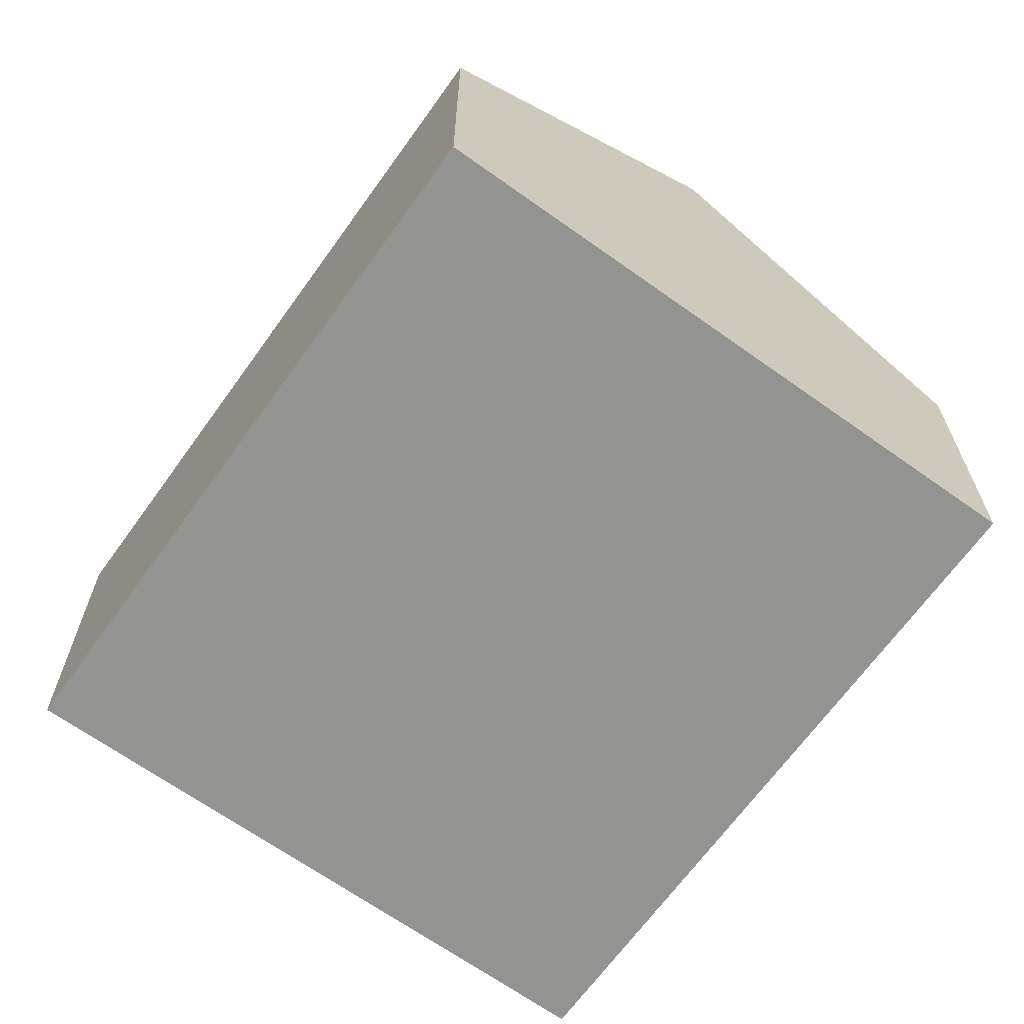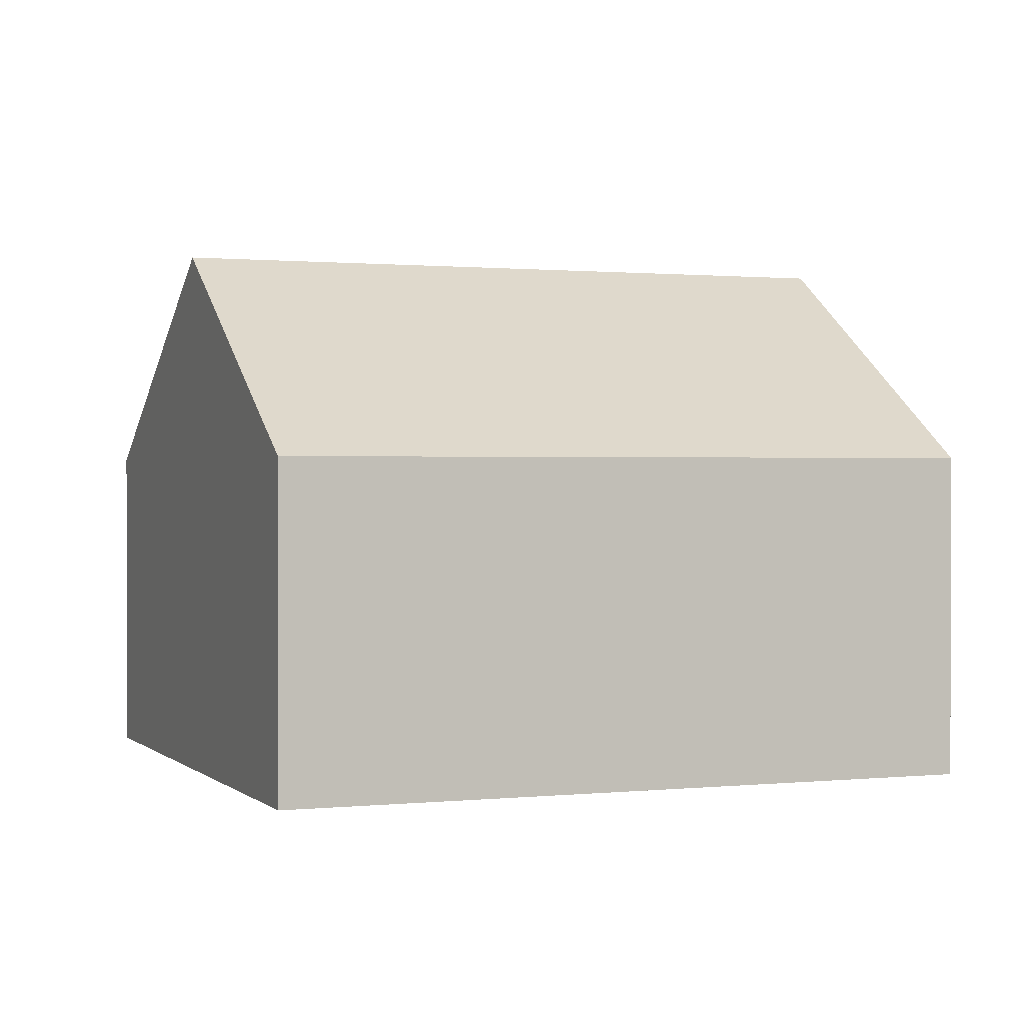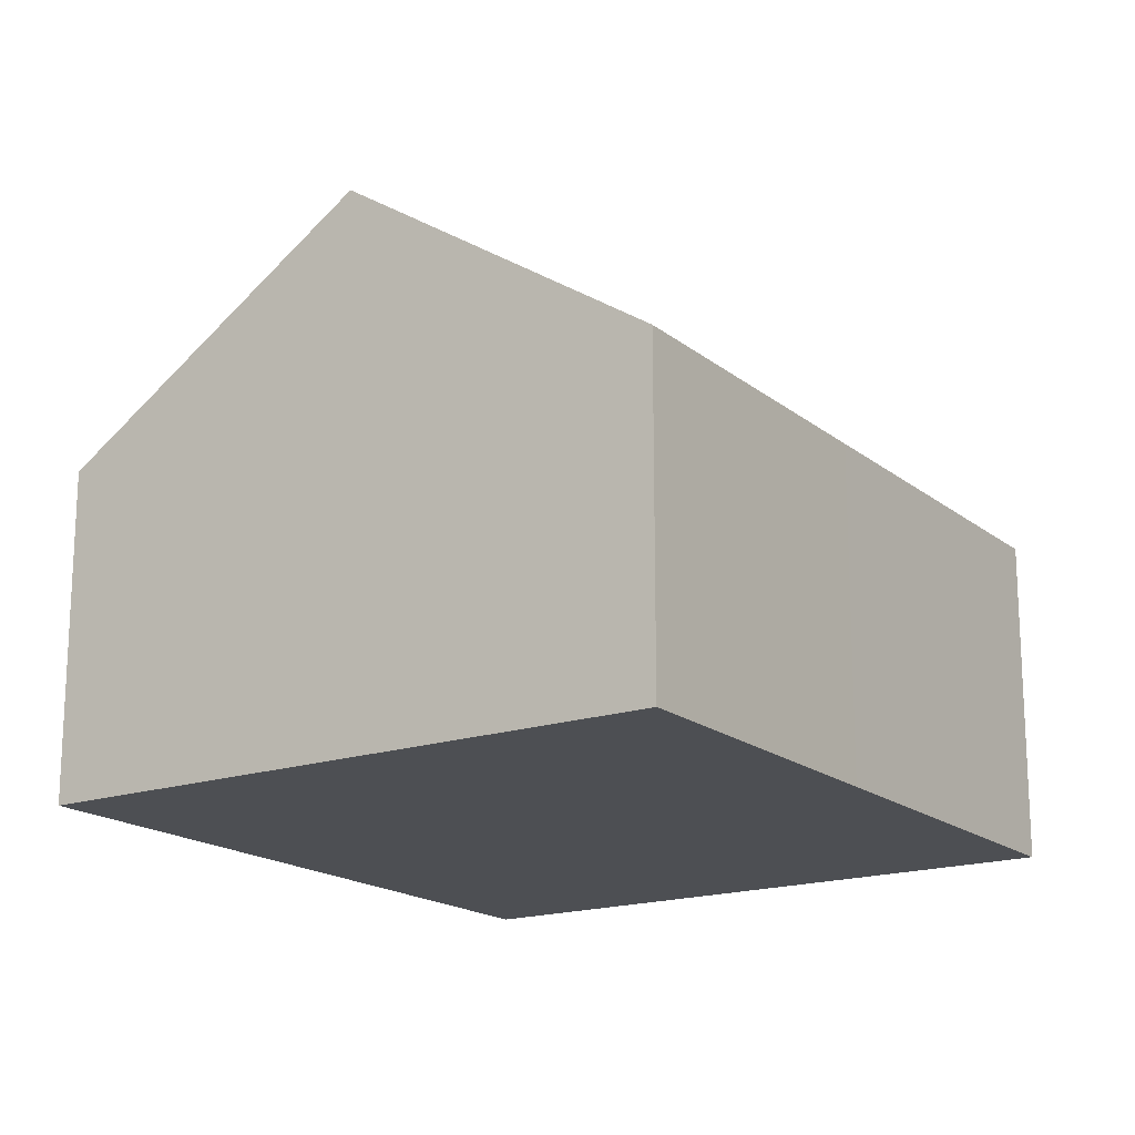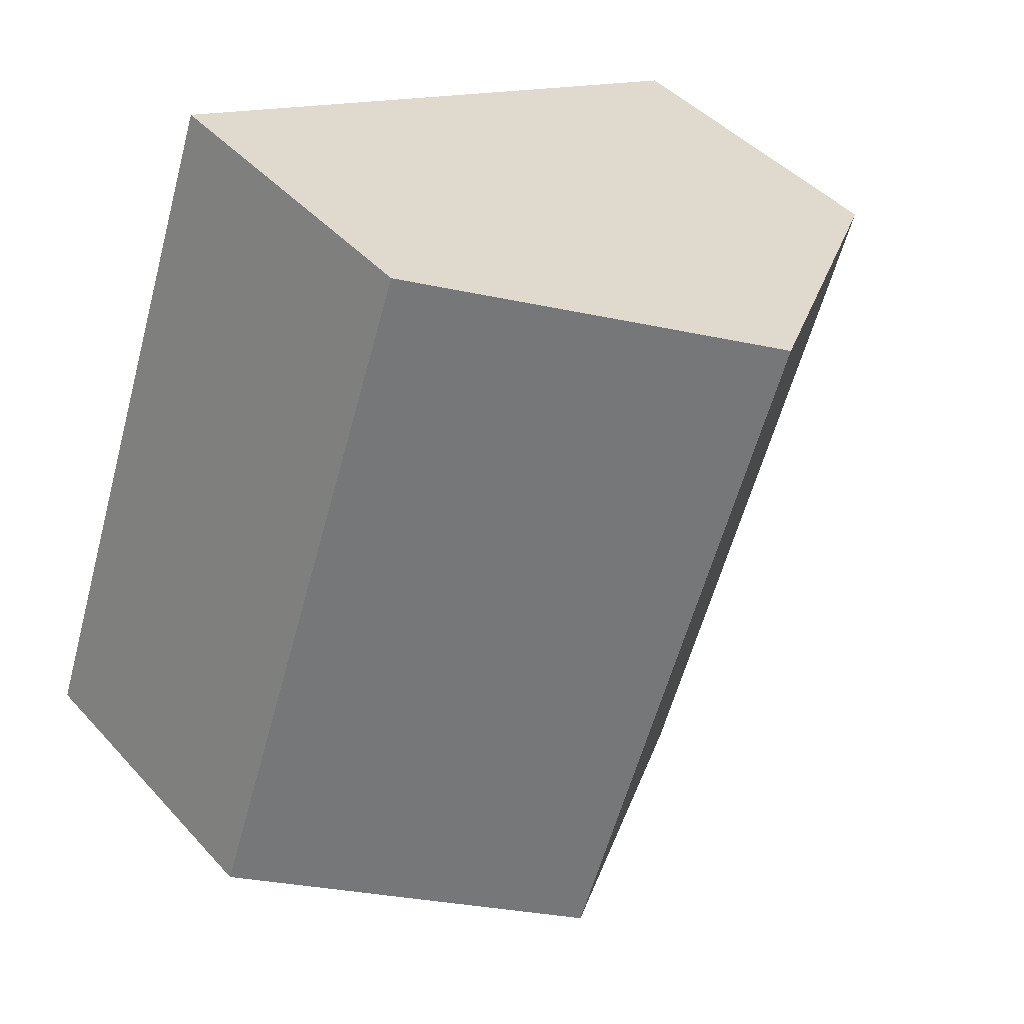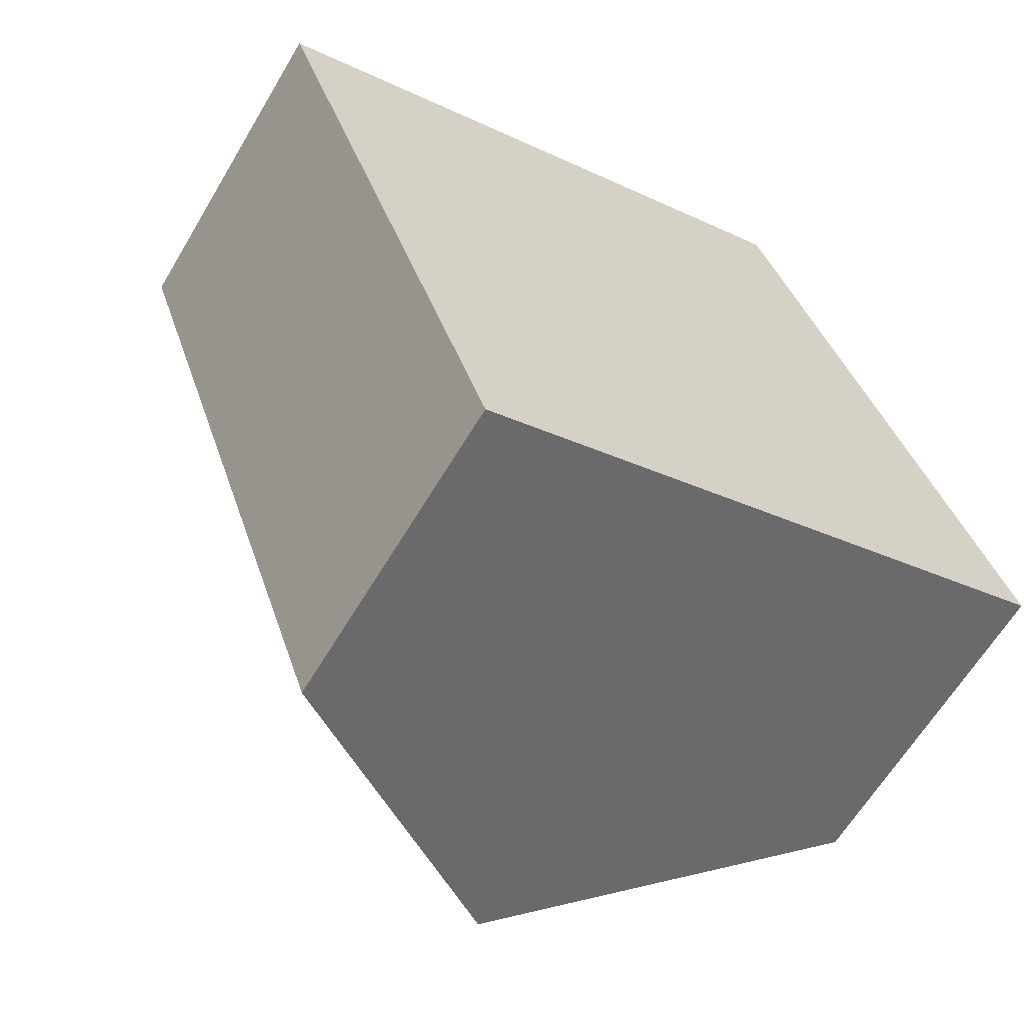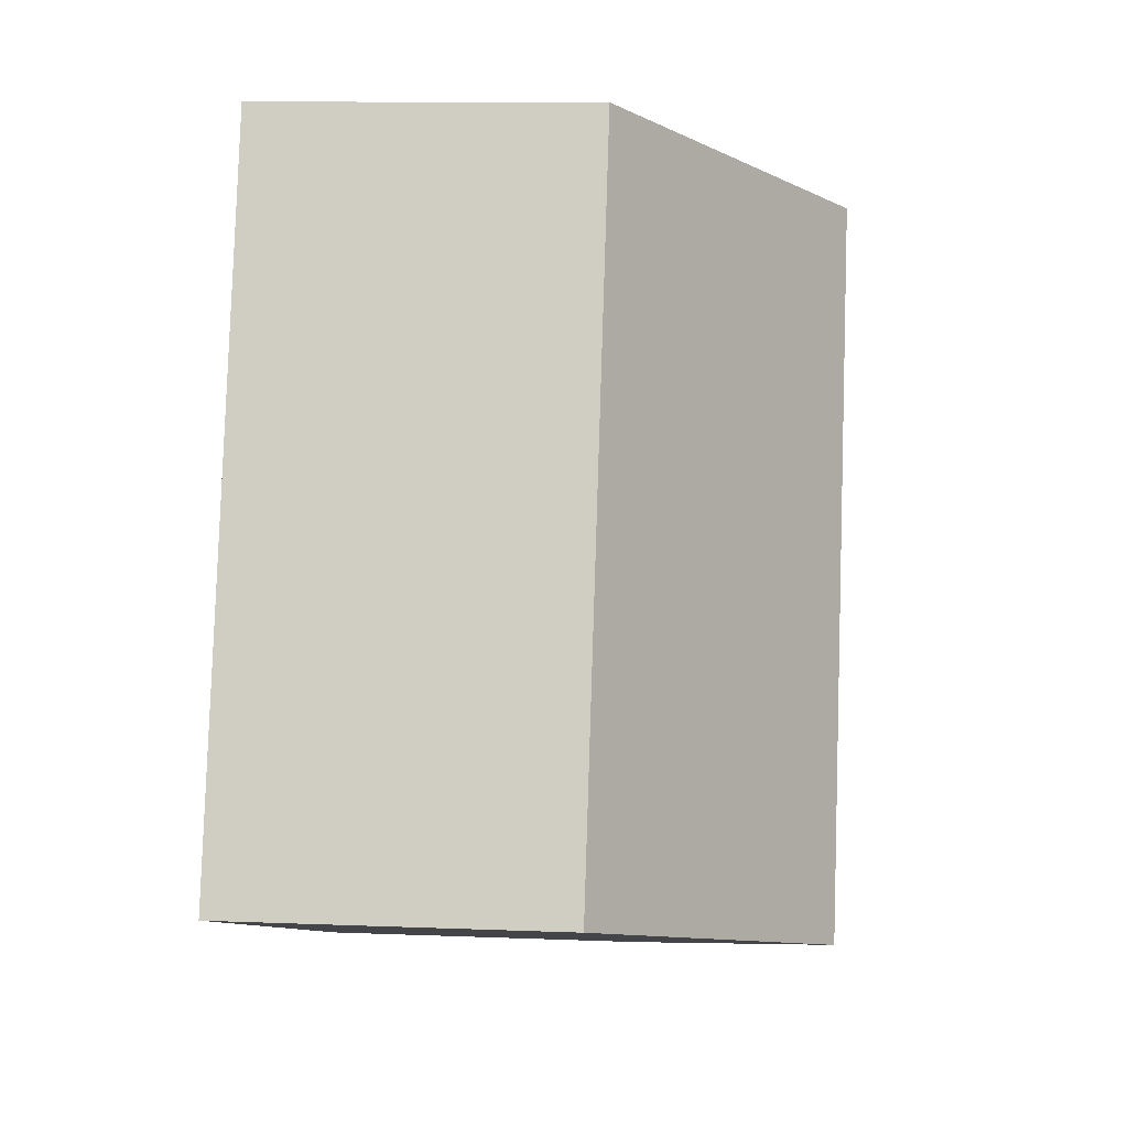
<metadata>
{"format":"obj","ext":"obj","renderer":"f3d","projection":"perspective","resolution":1024,"background":"white","views":[{"elev":-66.7,"azim":124.9,"up":"+Y"},{"elev":0.9,"azim":49.0,"up":"+Y"},{"elev":-17.7,"azim":14.2,"up":"+Y"},{"elev":43.9,"azim":141.3,"up":"+Z"},{"elev":-63.0,"azim":-30.7,"up":"+Z"},{"elev":10.8,"azim":95.6,"up":"+Z"}]}
</metadata>
<code>
v  14.65 6.613 -2.104
v  6.183 10.87 2.184
v  12.37 6.613 4.369
v  15.56 6.613 -4.661
v  17.21 6.613 -9.352
v  11.03 10.87 -11.54
v  0 6.613 4.049e-16
v  4.849 6.613 -13.72
v  12.37 -2.675e-16 4.369
v  14.65 1.288e-16 -2.104
v  15.56 2.854e-16 -4.661
v  17.21 5.726e-16 -9.352
v  11.03 7.064e-16 -11.54
v  4.849 8.402e-16 -13.72
v  0 0 0
v  6.183 -1.337e-16 2.184
g defaultobject
f 1 2 3
f 2 1 4
f 2 4 5
f 2 5 6
f 7 6 8
f 6 7 2
f 9 1 3
f 1 9 10
f 1 10 4
f 4 10 5
f 5 10 11
f 5 11 12
f 12 6 5
f 6 12 8
f 8 12 13
f 8 13 14
f 14 7 8
f 7 14 15
f 7 3 2
f 3 7 9
f 9 7 16
f 16 7 15
f 11 13 12
f 13 11 10
f 13 10 9
f 13 9 14
f 14 9 16
f 14 16 15

</code>
